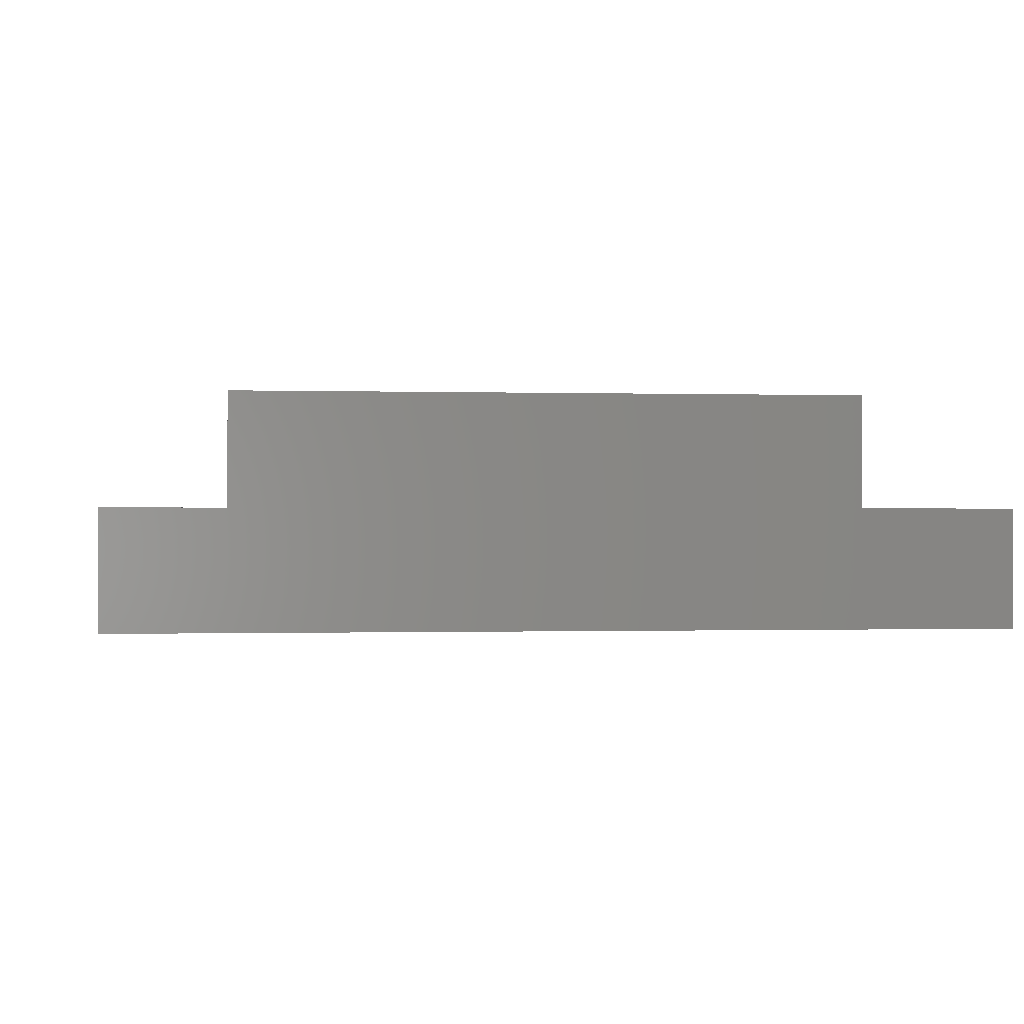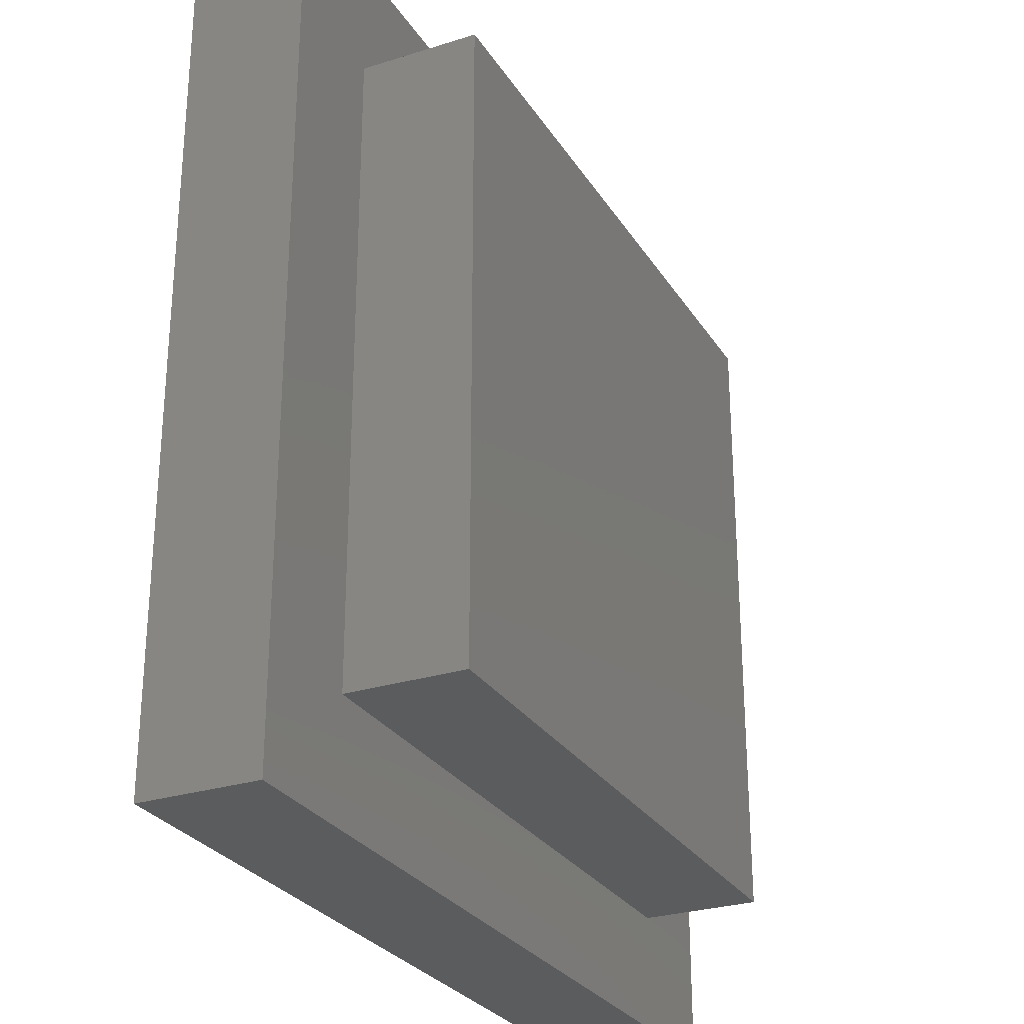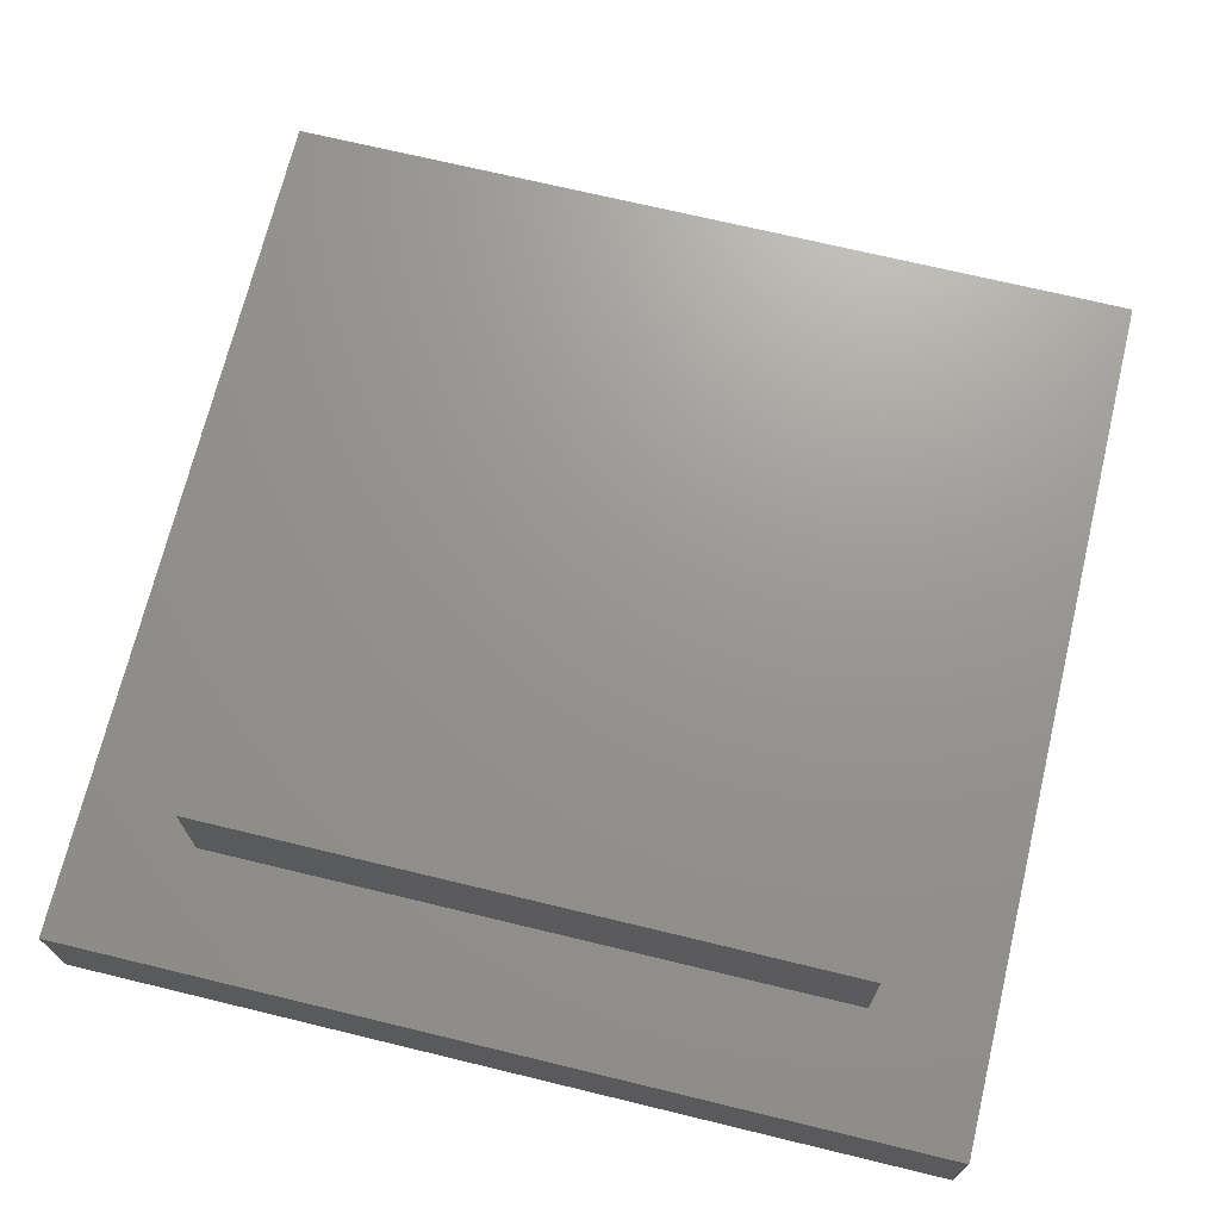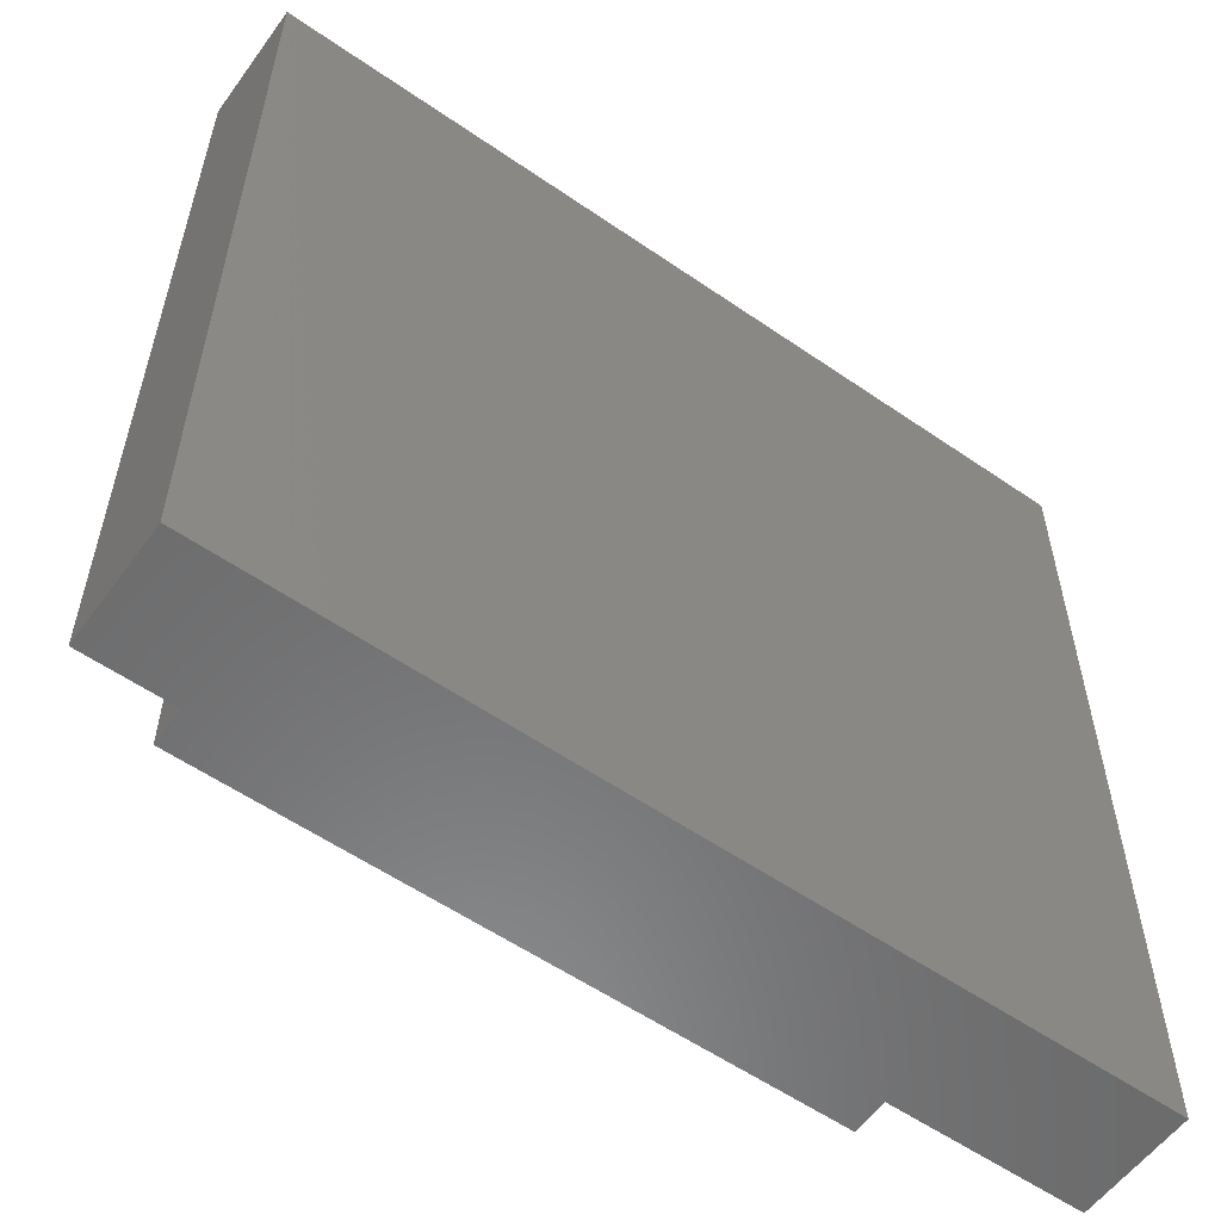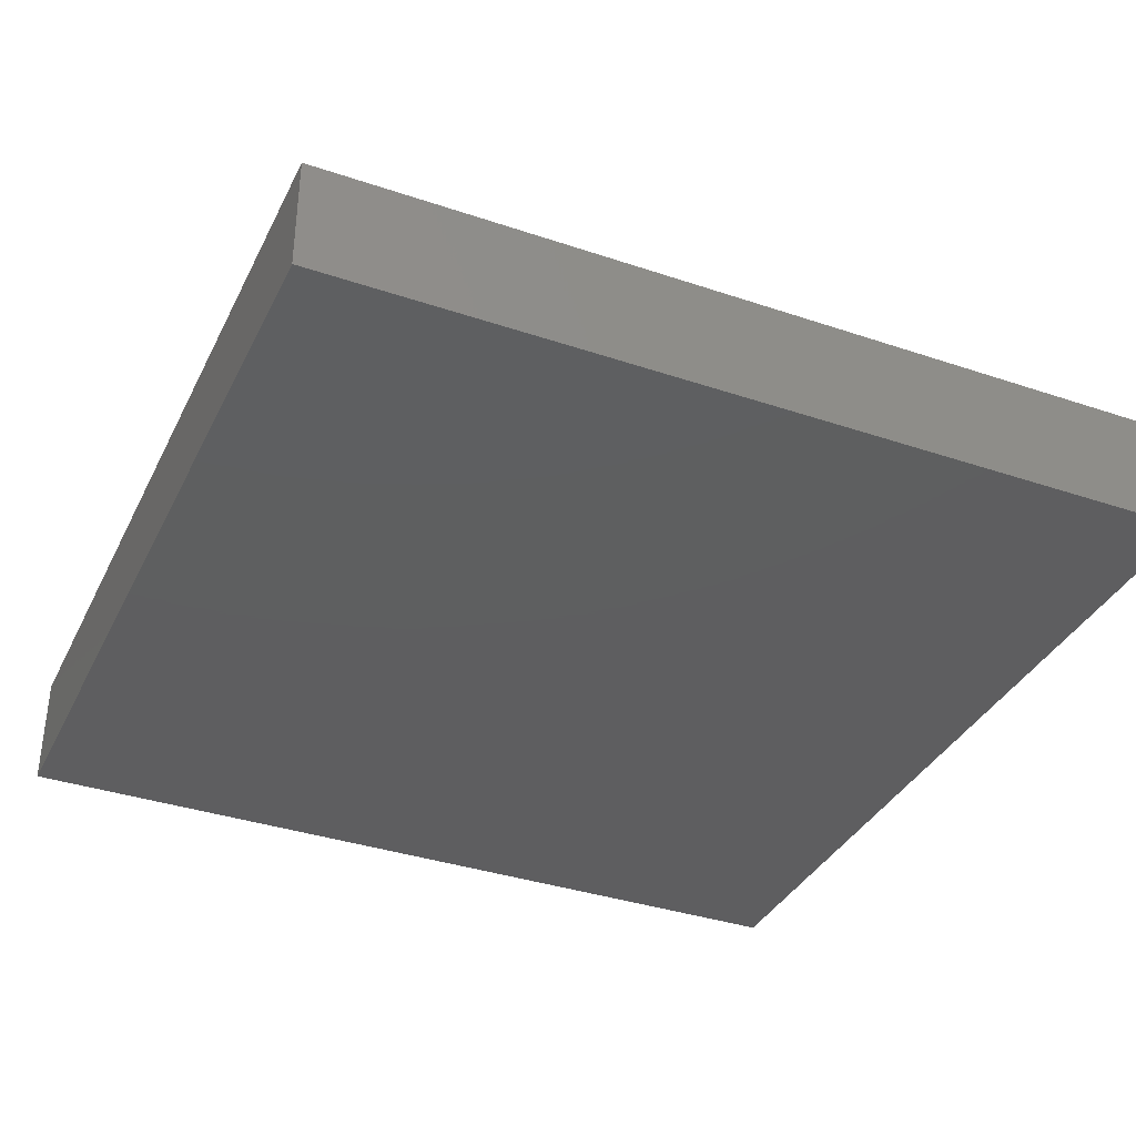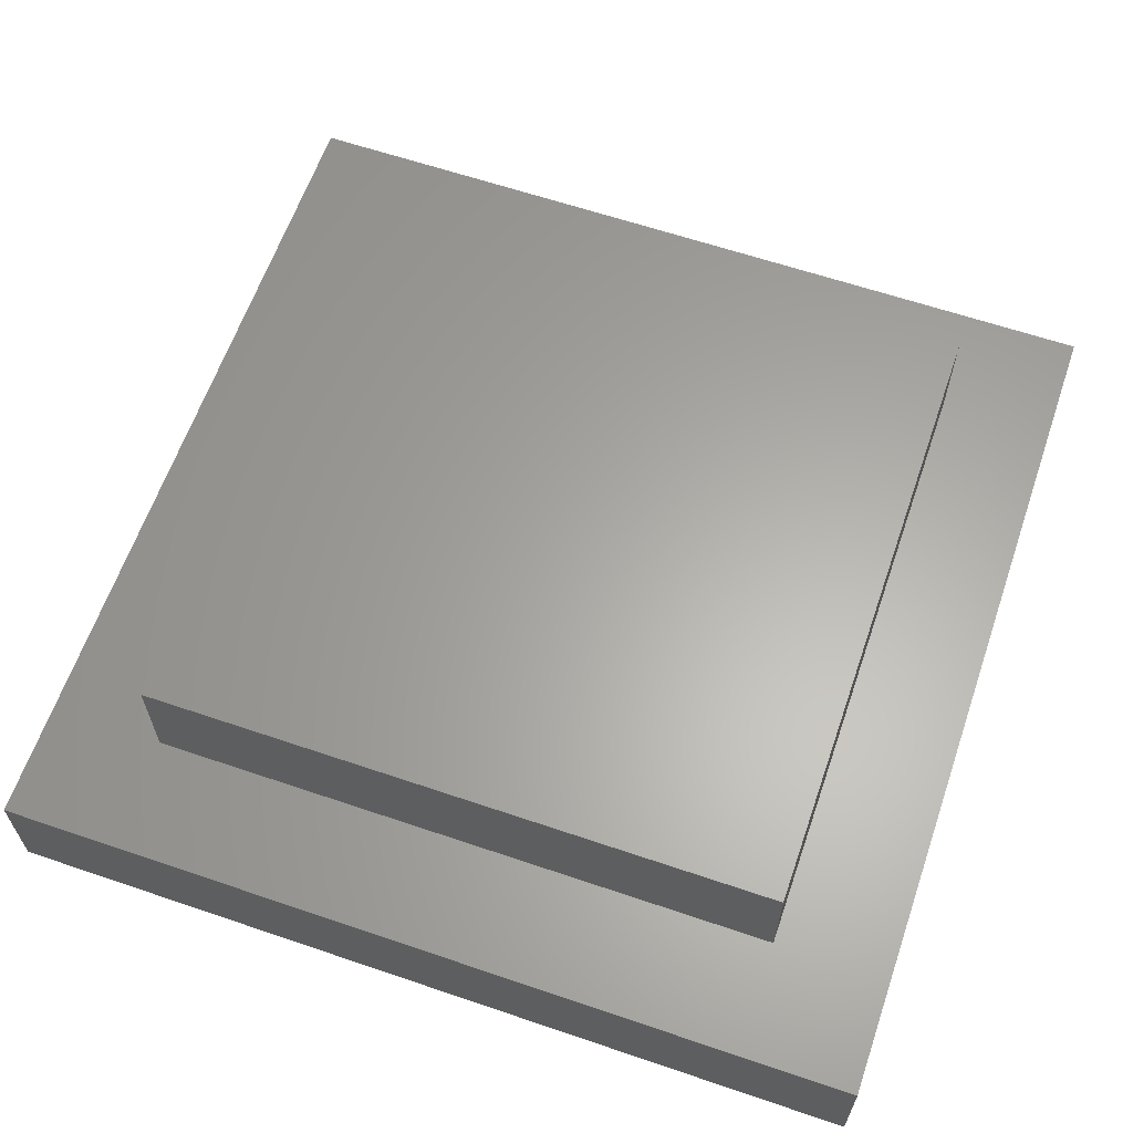
<metadata>
{"format":"stl","ext":"stl","renderer":"f3d","projection":"perspective","resolution":1024,"background":"white","views":[{"elev":-0.5,"azim":-6.9,"up":"+Z"},{"elev":-27.7,"azim":-64.2,"up":"+Y"},{"elev":70.4,"azim":-166.4,"up":"+Z"},{"elev":-57.1,"azim":144.3,"up":"+Y"},{"elev":-36.2,"azim":-23.8,"up":"+Z"},{"elev":62.6,"azim":19.0,"up":"+Z"}]}
</metadata>
<code>
# stl→obj: 16 verts, 28 faces
v 15 0 2
v 15 15 0
v 15 15 2
v 15 0 0
v 13 13 2
v 2 13 2
v 0 15 2
v 2 2 2
v 13 2 2
v 0 0 2
v 0 0 0
v 0 15 0
v 13 2 4
v 13 13 4
v 2 13 4
v 2 2 4
f 1 2 3
f 2 1 4
f 3 5 1
f 3 6 5
f 6 7 8
f 7 6 3
f 9 1 5
f 8 1 9
f 8 10 1
f 10 8 7
f 11 2 4
f 2 11 12
f 11 7 12
f 7 11 10
f 2 7 3
f 7 2 12
f 11 1 10
f 1 11 4
f 13 5 14
f 5 13 9
f 15 13 14
f 13 15 16
f 8 15 6
f 15 8 16
f 5 15 14
f 15 5 6
f 8 13 16
f 13 8 9

</code>
